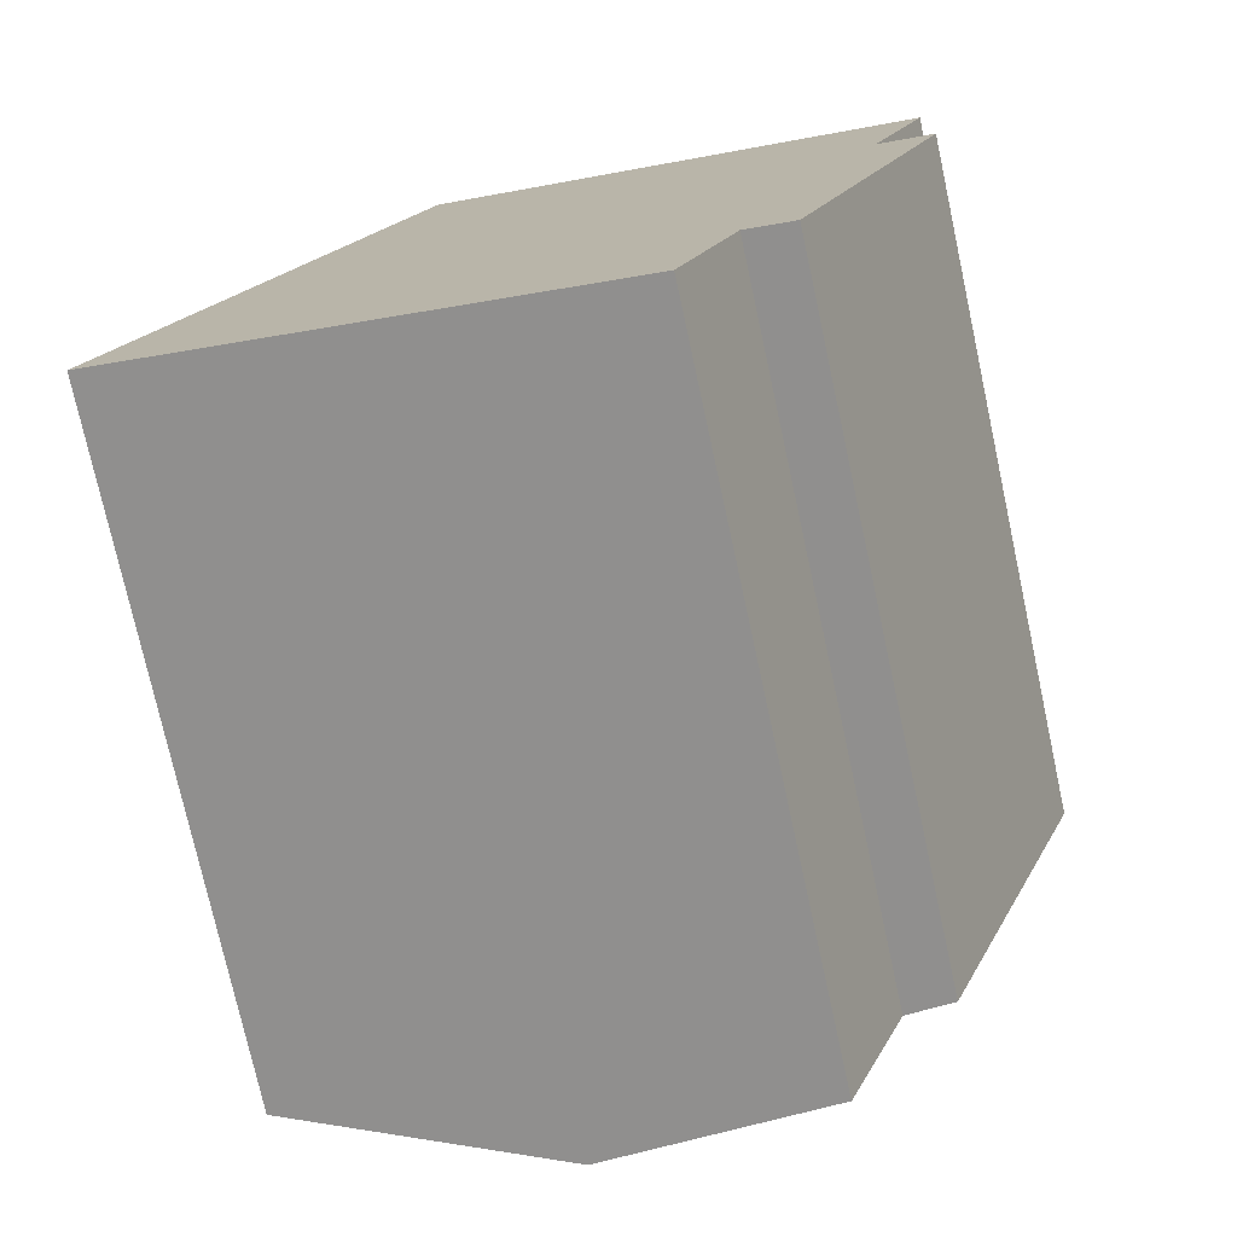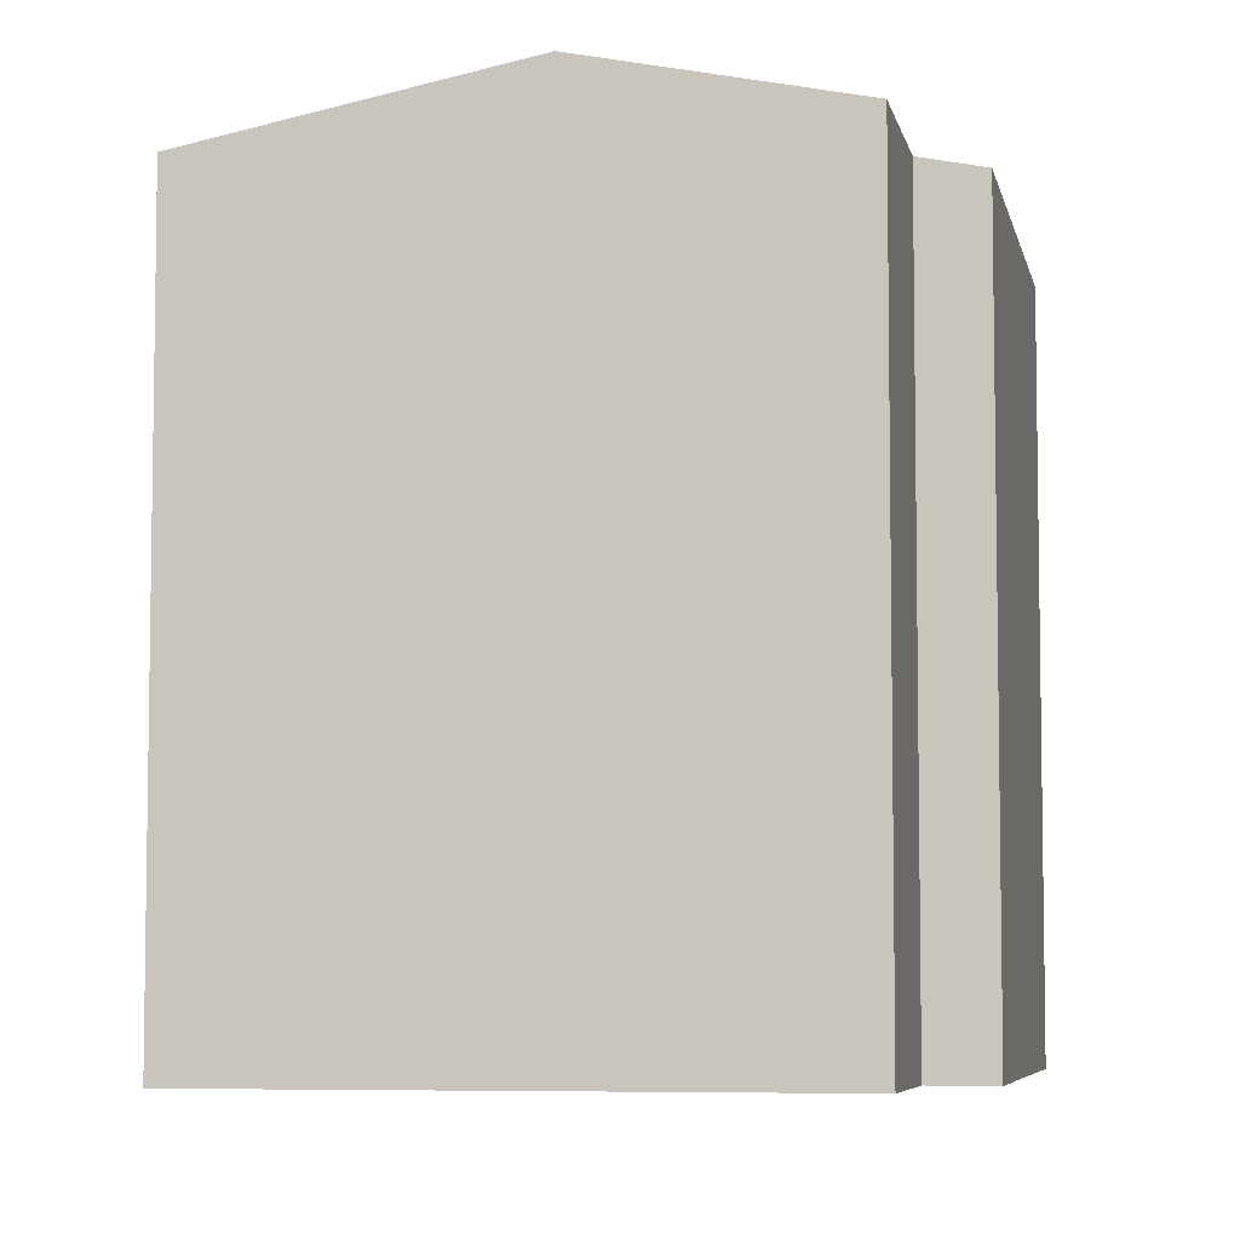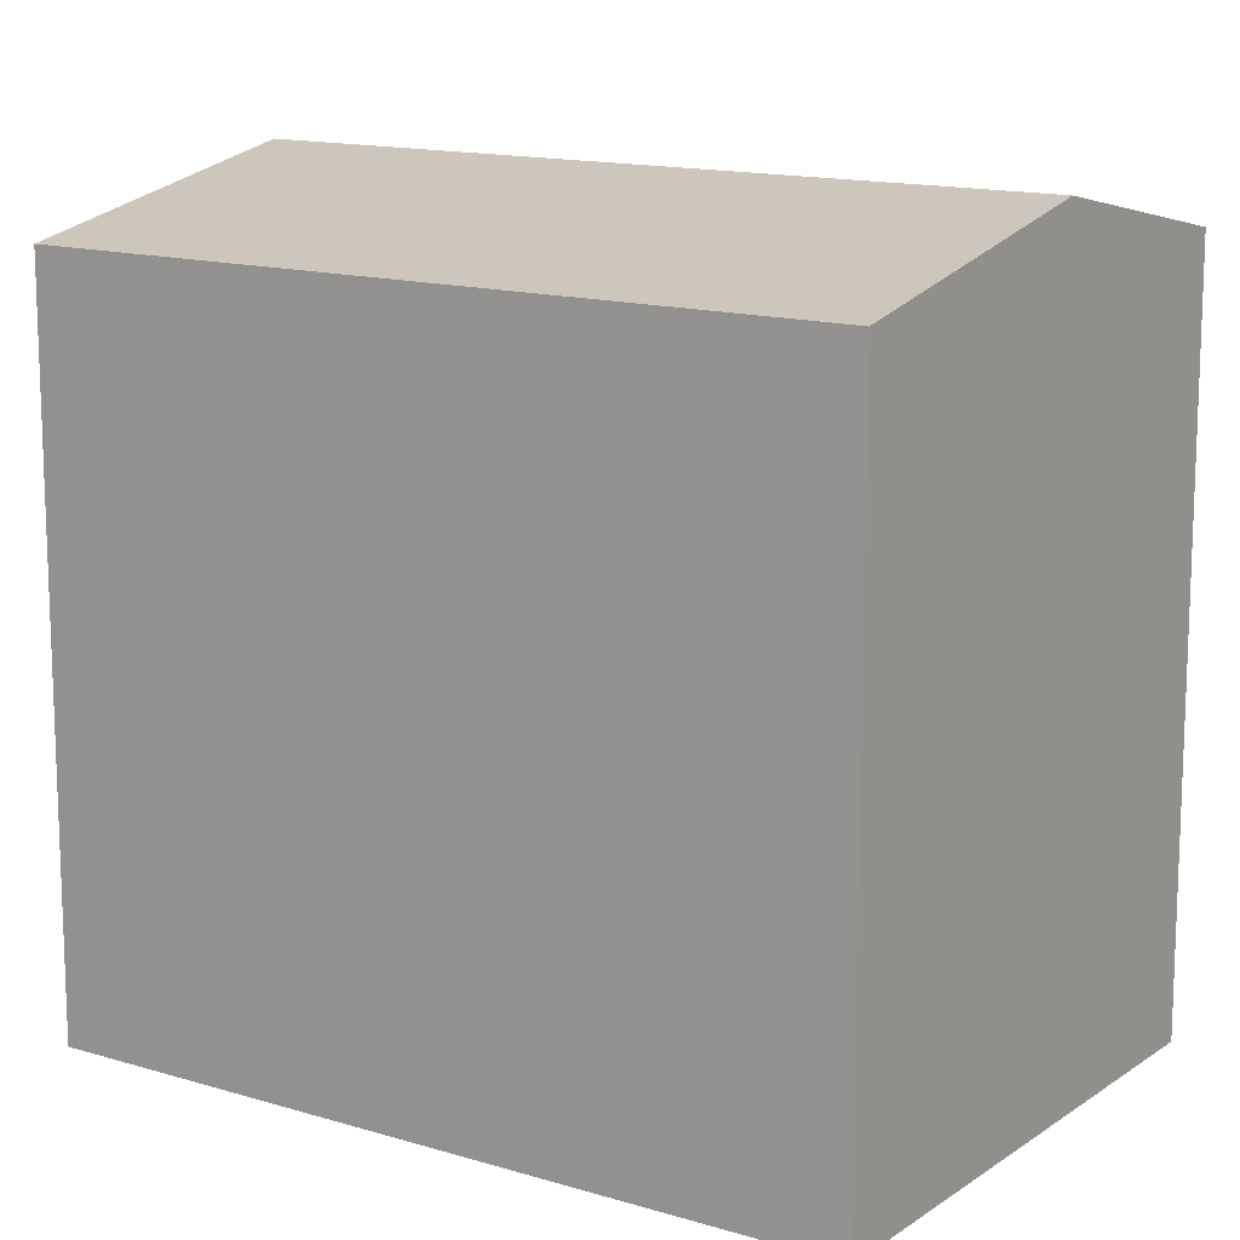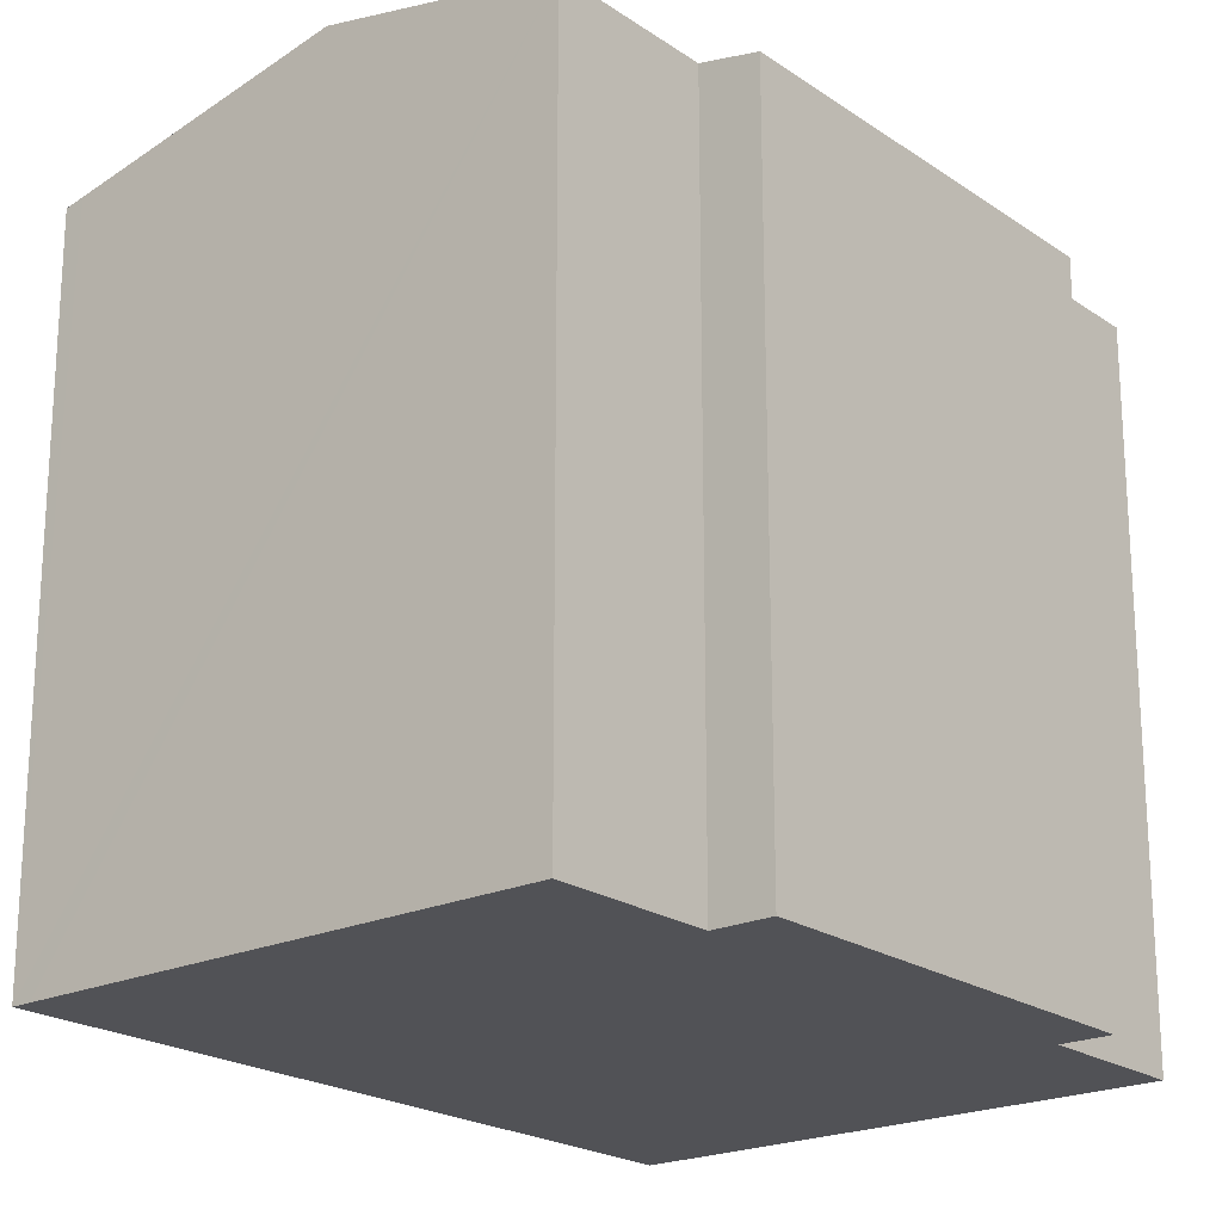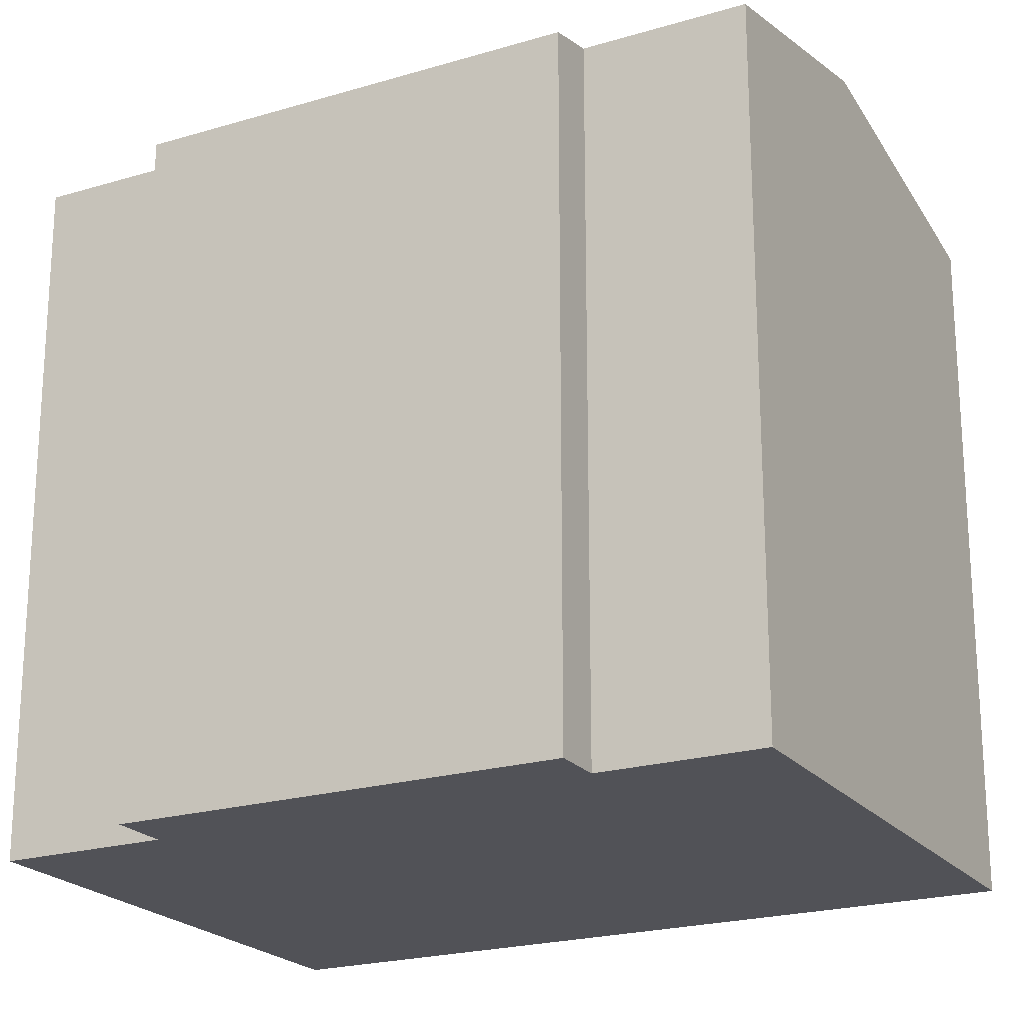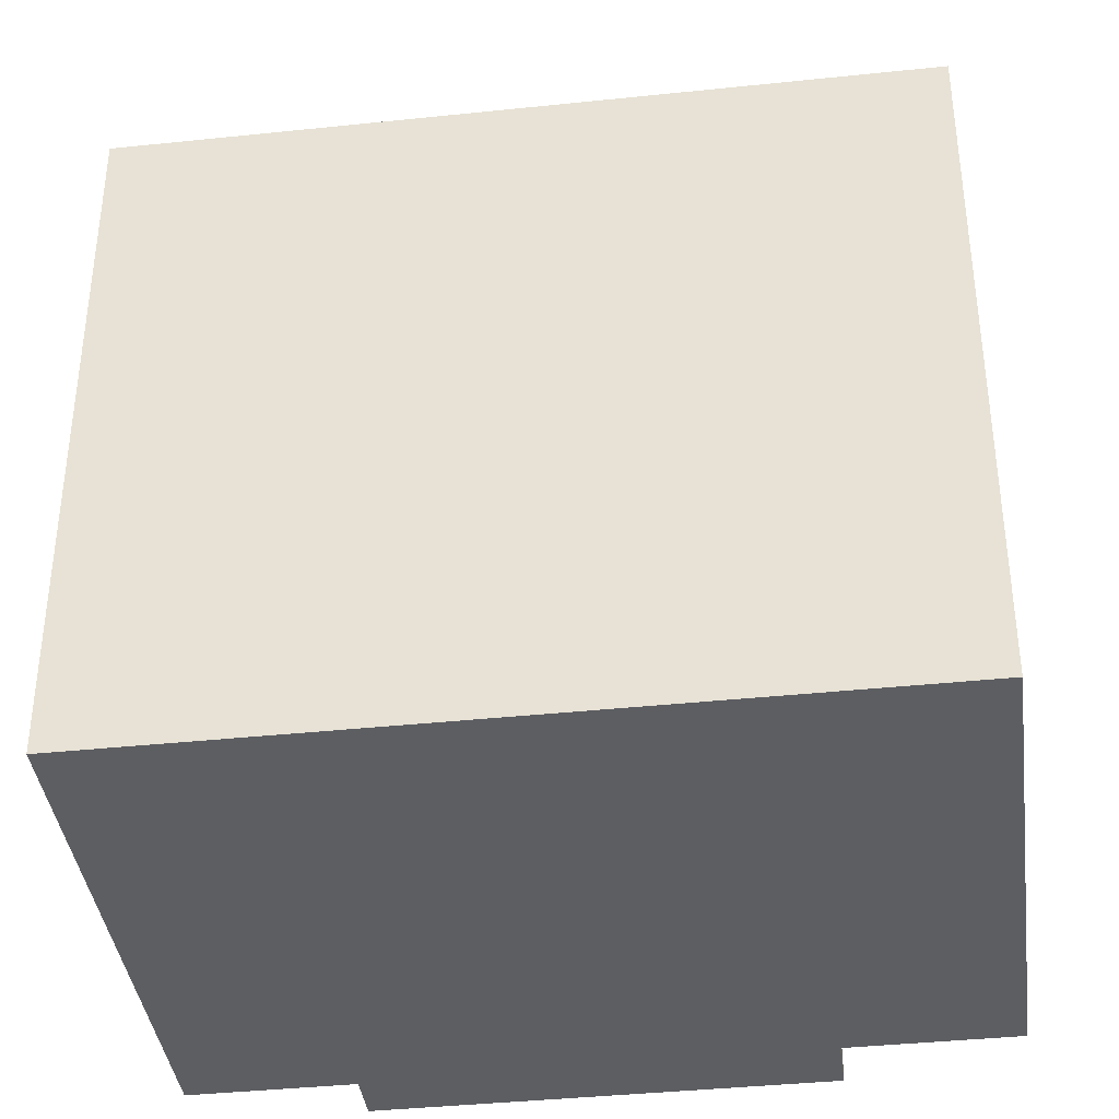
<metadata>
{"format":"obj","ext":"obj","renderer":"f3d","projection":"perspective","resolution":1024,"background":"white","views":[{"elev":-75.6,"azim":12.3,"up":"+Z"},{"elev":-6.1,"azim":31.9,"up":"+Y"},{"elev":13.8,"azim":-35.1,"up":"+Y"},{"elev":-21.2,"azim":60.2,"up":"+Y"},{"elev":-21.6,"azim":138.6,"up":"+Y"},{"elev":-39.0,"azim":-61.9,"up":"+Y"}]}
</metadata>
<code>
v  14.6 13.09 9.986
v  5.274 14 -1.997
v  10.38 14 11.59
v  13.49 13.09 7.042
v  14.54 12.87 6.648
v  10.71 13.06 -0.787
v  11.62 12.87 -1.129
v  9.189 13.16 -3.48
v  9.637 13.06 -3.65
v  5.105 12.87 13.58
v  0.386 12.95 -0.146
v  0 12.87 7.88e-16
v  5.452 12.94 13.45
v  14.54 -4.071e-16 6.648
v  11.62 6.913e-17 -1.129
v  10.71 4.819e-17 -0.787
v  9.637 2.235e-16 -3.65
v  14.6 -6.115e-16 9.986
v  13.49 -4.312e-16 7.042
v  0 0 0
v  9.189 2.131e-16 -3.48
v  5.274 1.223e-16 -1.997
v  0.386 8.94e-18 -0.146
v  5.105 -8.317e-16 13.58
v  5.452 -8.237e-16 13.45
v  10.38 -7.094e-16 11.59
g defaultobject
f 1 2 3
f 2 1 4
f 2 4 5
f 2 5 6
f 6 5 7
f 6 8 2
f 8 6 9
f 10 11 12
f 11 10 2
f 2 10 3
f 3 10 13
f 14 7 5
f 7 14 15
f 16 9 6
f 9 16 17
f 18 4 1
f 4 18 19
f 7 16 6
f 16 7 15
f 17 8 9
f 8 17 2
f 2 17 11
f 11 17 12
f 12 17 20
f 20 17 21
f 20 21 22
f 20 22 23
f 12 24 10
f 24 12 20
f 24 13 10
f 13 24 3
f 3 24 1
f 1 24 25
f 1 25 18
f 18 25 26
f 19 5 4
f 5 19 14
f 14 19 15
f 23 24 20
f 24 23 22
f 24 22 25
f 25 22 26
f 26 22 21
f 26 21 17
f 26 17 19
f 26 19 18
f 19 17 16
f 19 16 15

</code>
